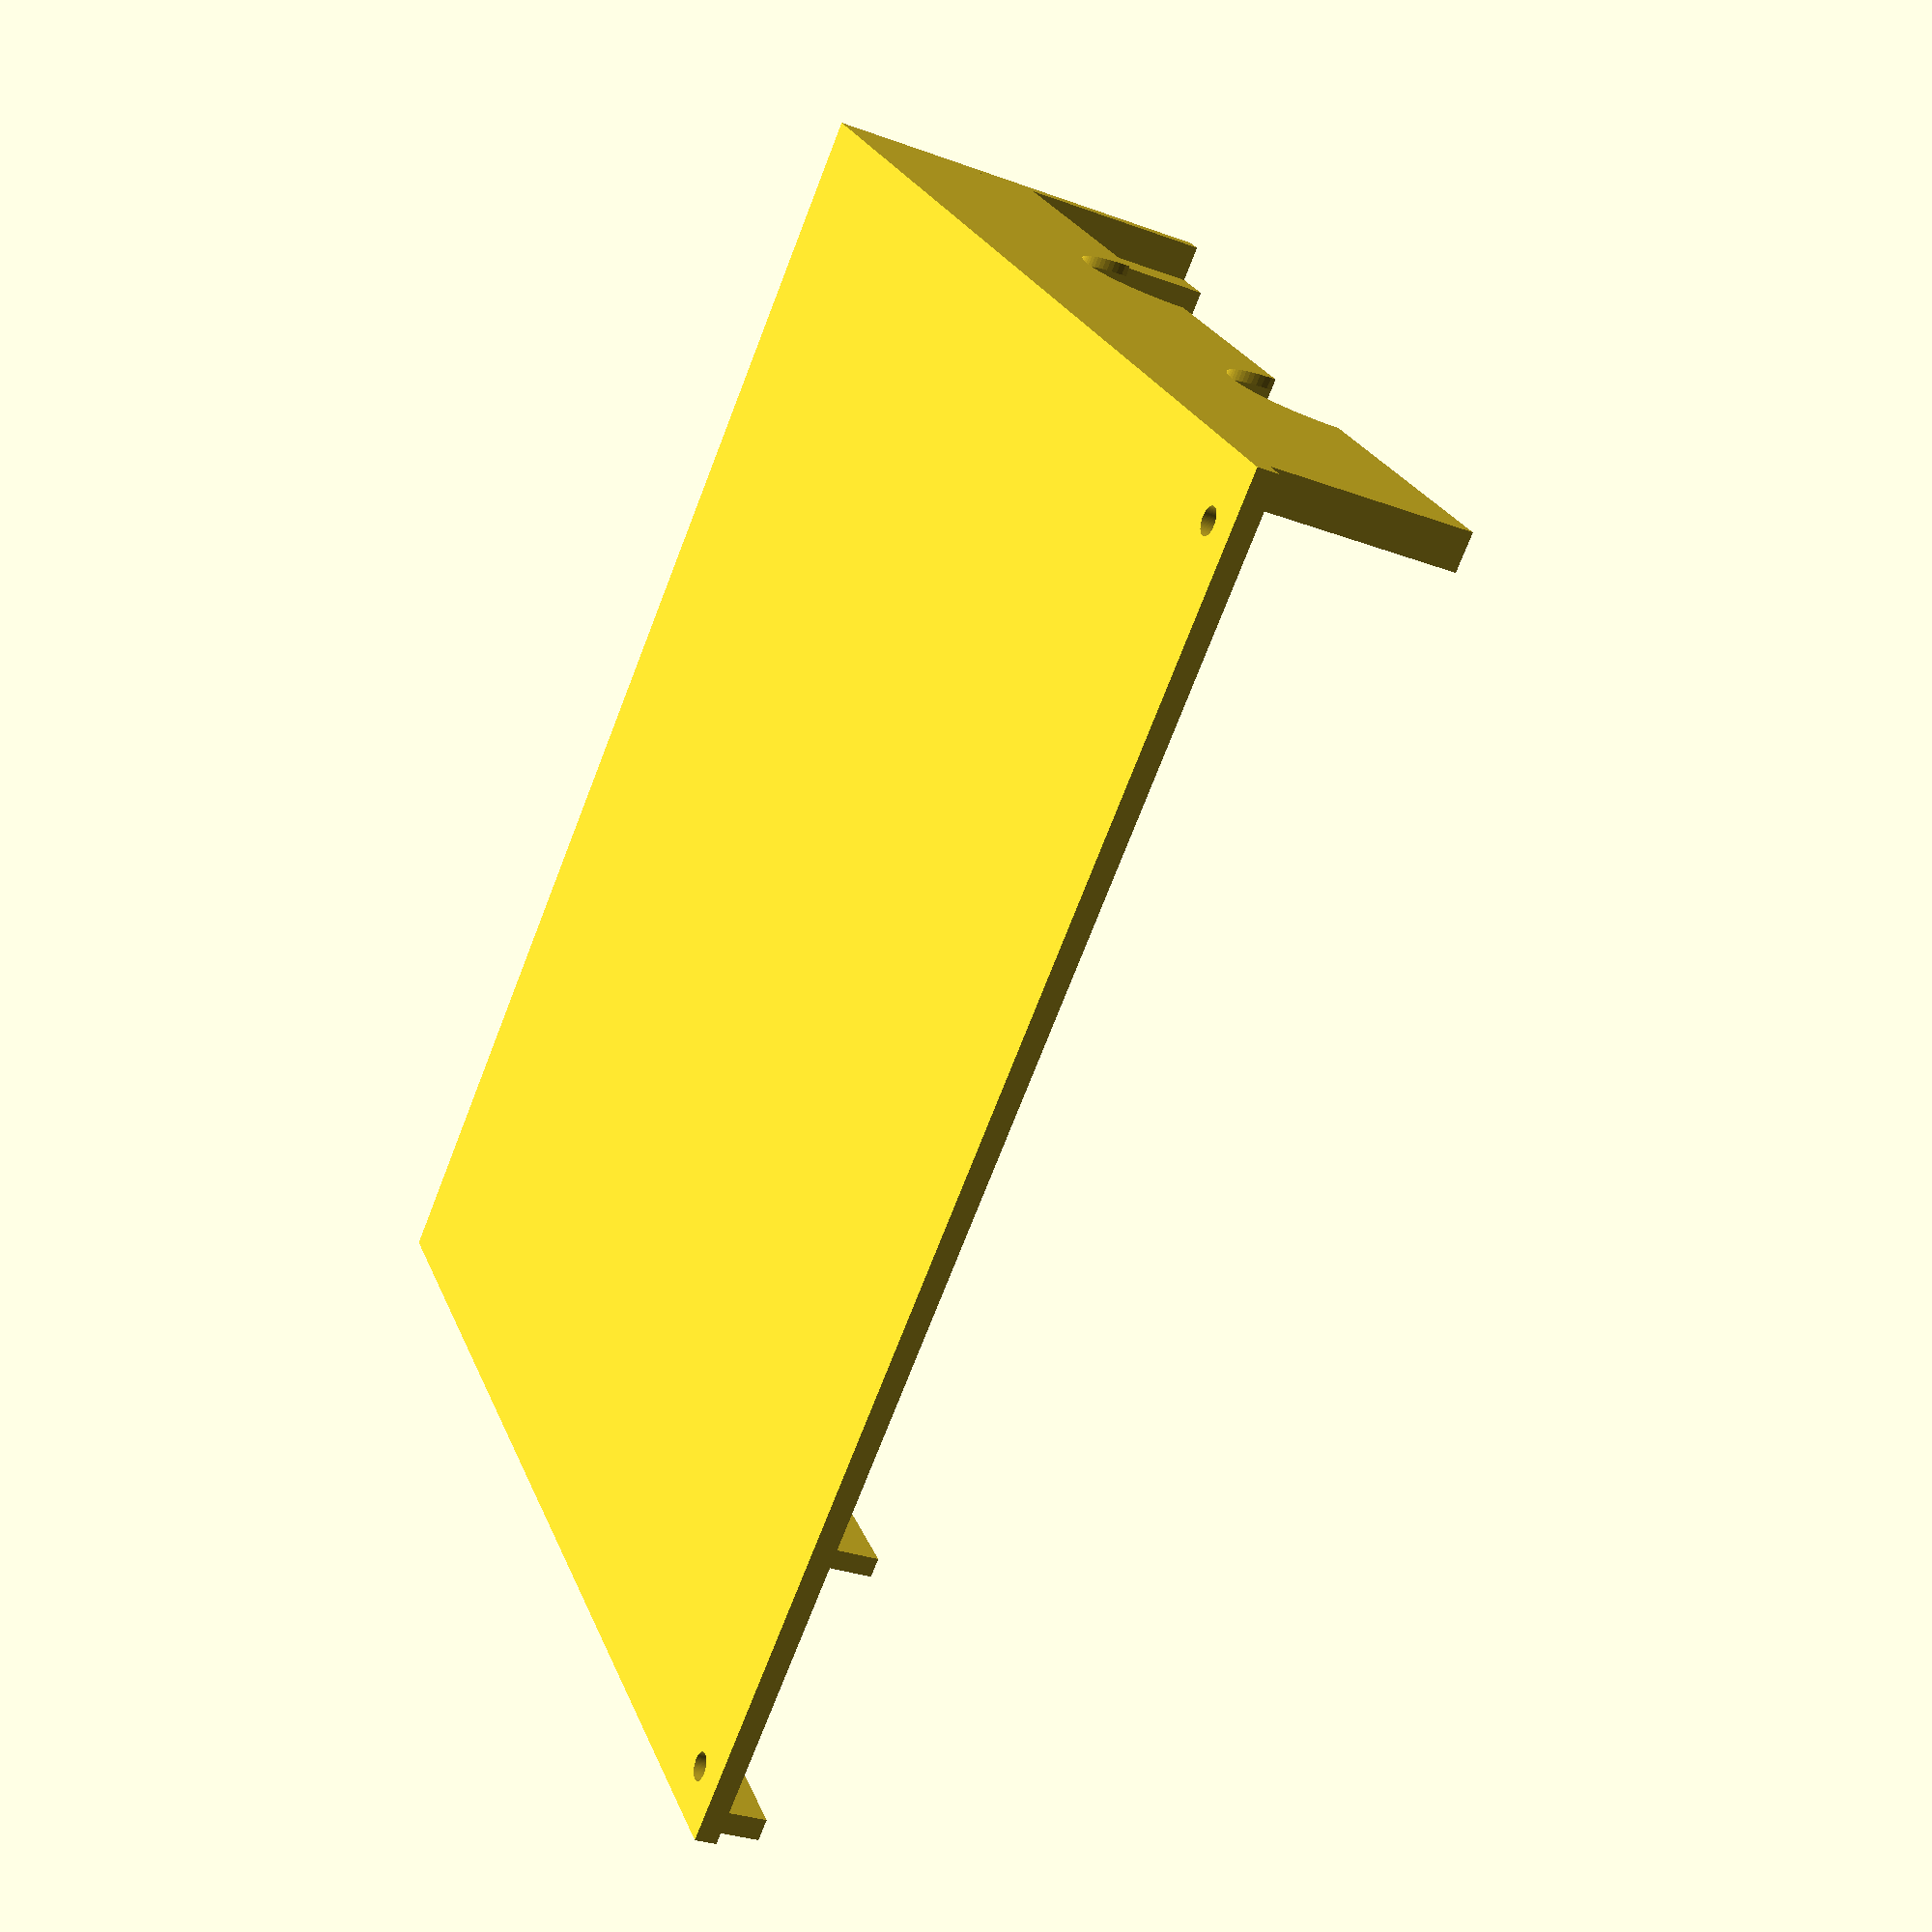
<openscad>
// All units are in mm

// Circle approximation constant
$fn=80;

// Epsilon value
e = 0.01;

// Wall thickness
wall = 2.4;

// Self-mating clearance, on each side
clearance = .15;

// Box's entire dimensions
width = 140;
length = 150;
height = 50;

// Adapter's screw-hole measurements
adapter_width = 24.105;
adapter_length = 33.63;

// GCN port measurements
gcn_thickness = 1.80;   // Measured at 1.51mm
gcn_diameter = 18.0;    // Measured at 16.81mm

// Xbox One controller's USB port
usb_width = 5.55;       // Measured at 5.15mm

// M2.5 pan head, 5mm tall
// 2.5mm diameter, with .2mm clearance(.1mm radius)
module screw_container() {
    difference() {
        cylinder(h=7, d=8);
        translate([0,0,.5])
            screw_hole();
    }
}
module screw_hole() {
    union() {
        translate([0,0,-e])
            cylinder(h=100, d=3.6);
        translate([0,0,3])
            cylinder(d1=3.6, d2=4.04, h=3.51);
    }
}

module screw_point() {
    union() {
        cylinder(h=6, d=3);
        //cylinder(h=1.5, d=5);
    }
}

module zip_tie() {
    scale([4,4,4]) {
        union() {
            cube([1,1,2]);
            translate([3,0,0])
                cube([1,1,2]);
            translate([0,0,1])
                cube([4,1,1]);
        }
    }
}

//zip_tie();
//screw_container();
//screw_point();

union() {
    // Bottom base
    difference() {
        // Main rect
        cube([width, length, wall]);

        // Screw points
        translate([width - wall - 3, wall + gcn_thickness + 3, -e])
            screw_point();
        translate([width - wall - 3, length - wall - 3, -e])
            screw_point();
    }

    // Screw collumns
    difference() {
        translate([wall, wall + gcn_thickness, 0])
            cube([6, 6, height - wall - clearance]);
        translate([wall + 3, wall + gcn_thickness + 3, height - wall - 6.5])
            screw_hole();
    }
    difference() {
        translate([wall, length - wall - 6, 0])
            cube([6, 6, height - wall - clearance]);
        translate([wall + 3, length - wall - 3, height - wall - 6.5])
            screw_hole();
    }

    // Adapter board mount points
    translate([width/2, 30, wall - 1]) {
        translate([-adapter_width/2, 0, 0])
            screw_container();
        translate([adapter_width/2, 0, 0])
            screw_container();
        translate([-adapter_width/2, 0 + adapter_length, 0])
            screw_container();
        translate([adapter_width/2, 0 + adapter_length, 0])
            screw_container();
    }

    // Xbox controller zip tie points
    translate([width/2 - 45 - 8, 45 + adapter_length, wall])
        zip_tie();
    translate([width/2 - 30 - 8, 100 + adapter_length, wall])
        zip_tie();
    translate([width/2 + 45 - 8, 45 + adapter_length, wall])
        zip_tie();
    translate([width/2 + 30 - 8, 100 + adapter_length, wall])
        zip_tie();

    // Front wall
    difference() {
        // Full front
        cube([width - wall - clearance, wall + gcn_thickness, height/2 - clearance]);

        // Subtract out inner hollow spots for GCN connector
        translate([width/3 - gcn_diameter/2, wall/2, height/2 - gcn_diameter/2])
            cube([gcn_diameter, gcn_thickness, height/2+e]);
        translate([2*width/3 - gcn_diameter/2, wall/2, height/2 - gcn_diameter/2])
            cube([gcn_diameter, gcn_thickness, height/2+e]);

        // Subtract out cylinders for GCN connector
        translate([width/3, -e, height/2])
            rotate([270,0,0])
                cylinder(h=10, d=gcn_diameter);
        translate([2*width/3, -e, height/2])
            rotate([270,0,0])
                cylinder(h=10, d=gcn_diameter);

    }

    // Side wall
    cube([wall, length, height - wall - clearance]);

    // Back wall
    translate([0, length - wall, 0]) {
        difference() {
            // Full back
            cube([width - wall, wall, height - usb_width - wall - clearance]);

            // 50% cutaway
            translate([width/2 - clearance, -e, usb_width + wall - clearance])
                cube([width, wall + 2*e, height]);

            // Left side top USB slot
            translate([width/3 - usb_width/2, -e, height - clearance - 3/2*usb_width - wall])
                cube([usb_width, wall + 2*e, usb_width]);

            // Right-bottom USB slot
            translate([2*width/3 - usb_width/2, -e, wall - clearance + usb_width/2])
                cube([usb_width, wall + 2*e, usb_width]);
        }
    }
}

</openscad>
<views>
elev=210.6 azim=309.4 roll=297.9 proj=p view=solid
</views>
